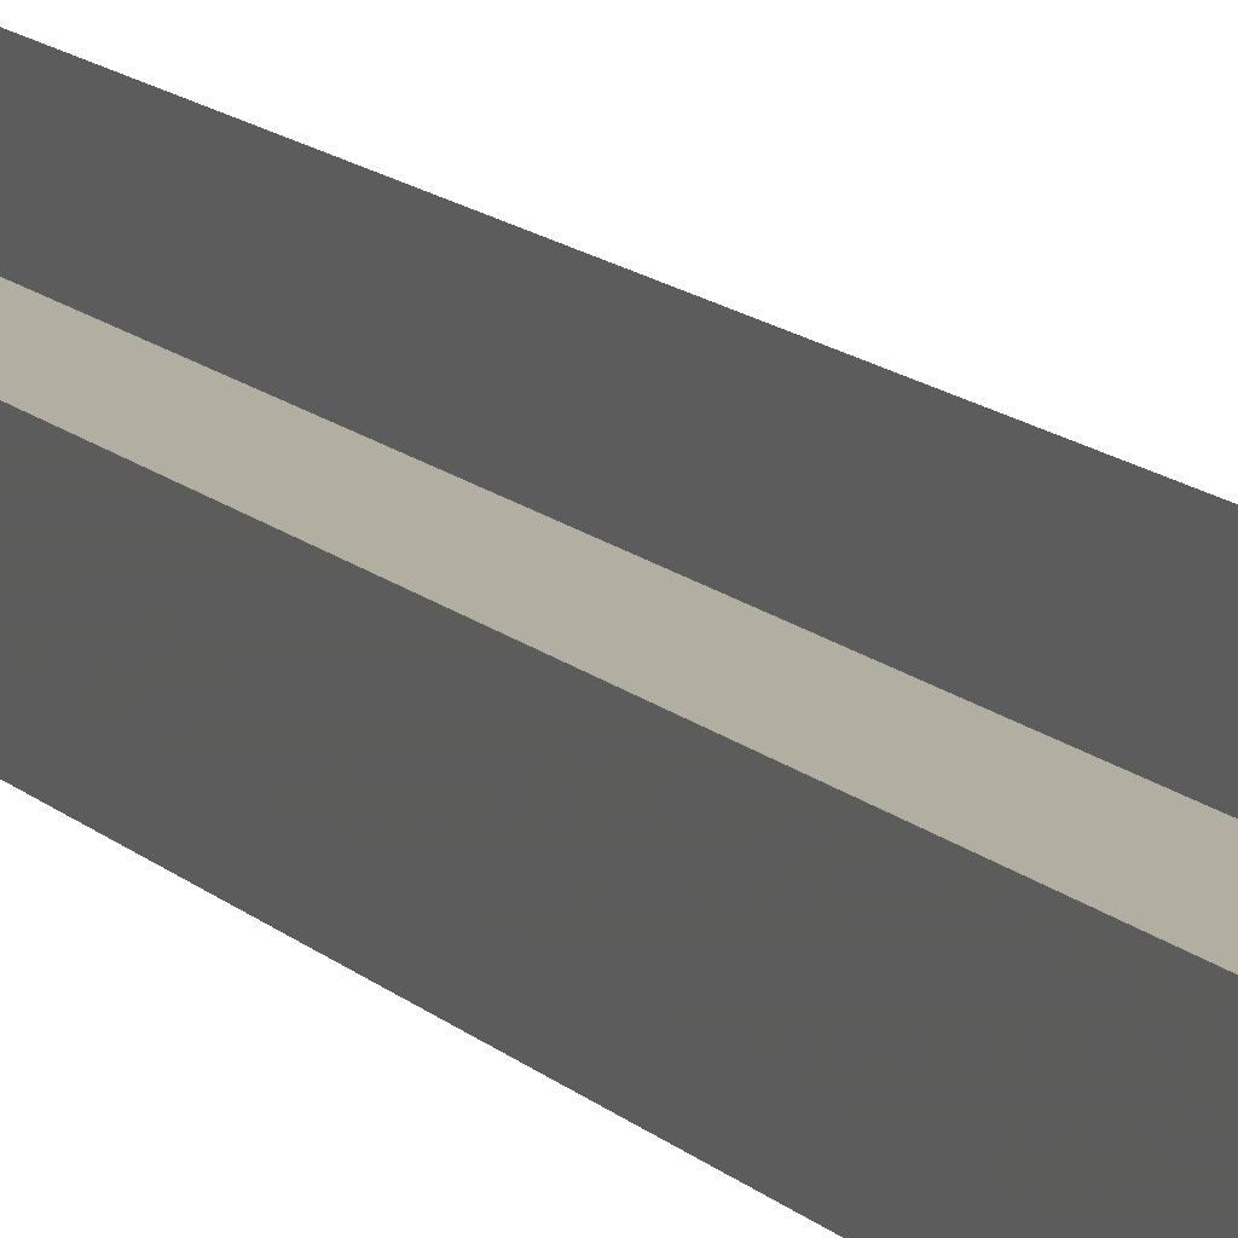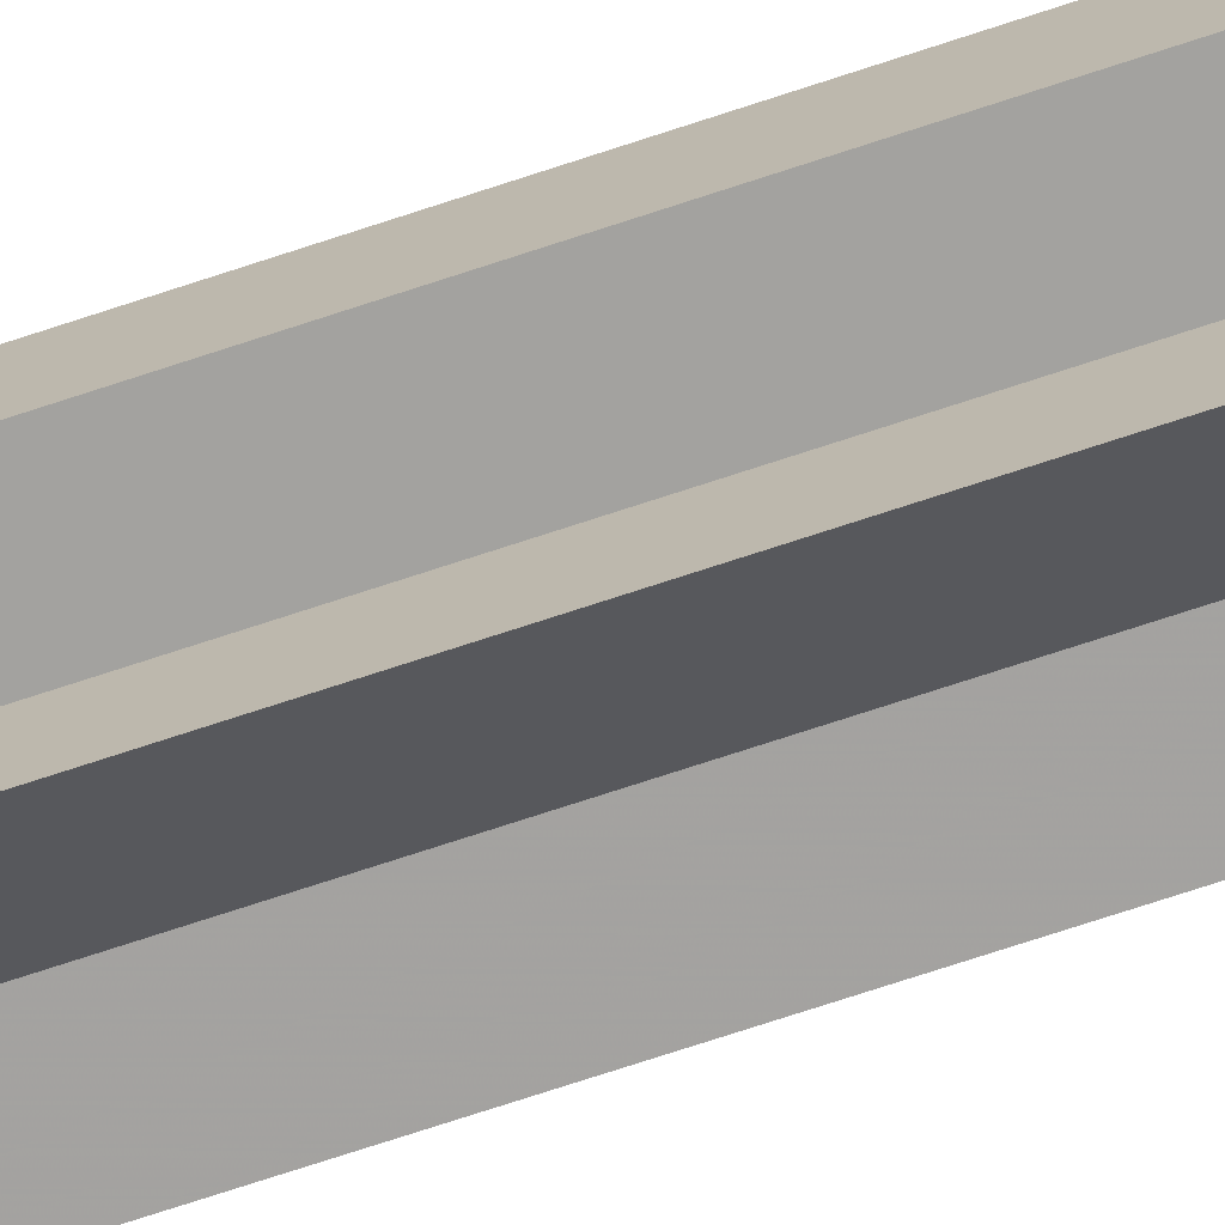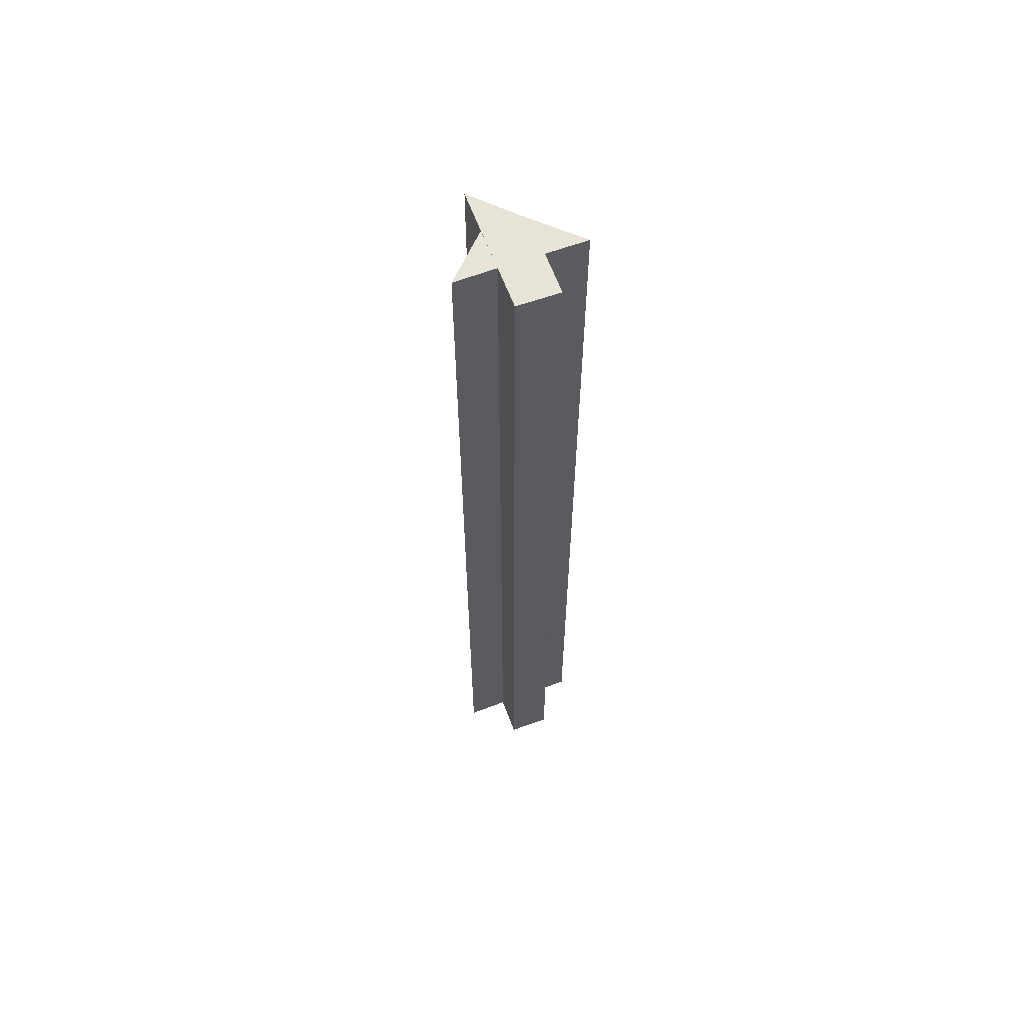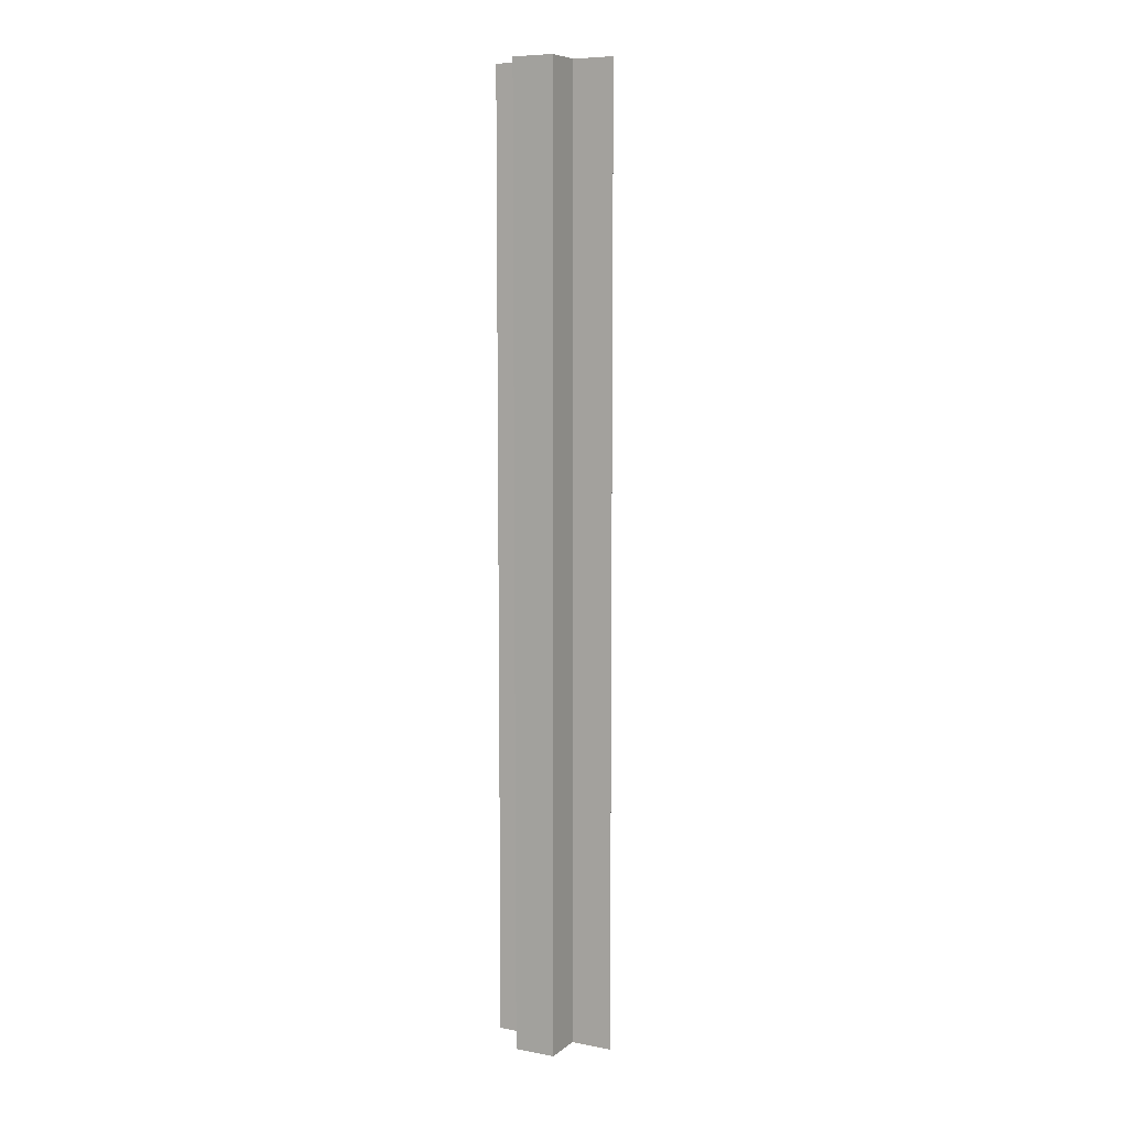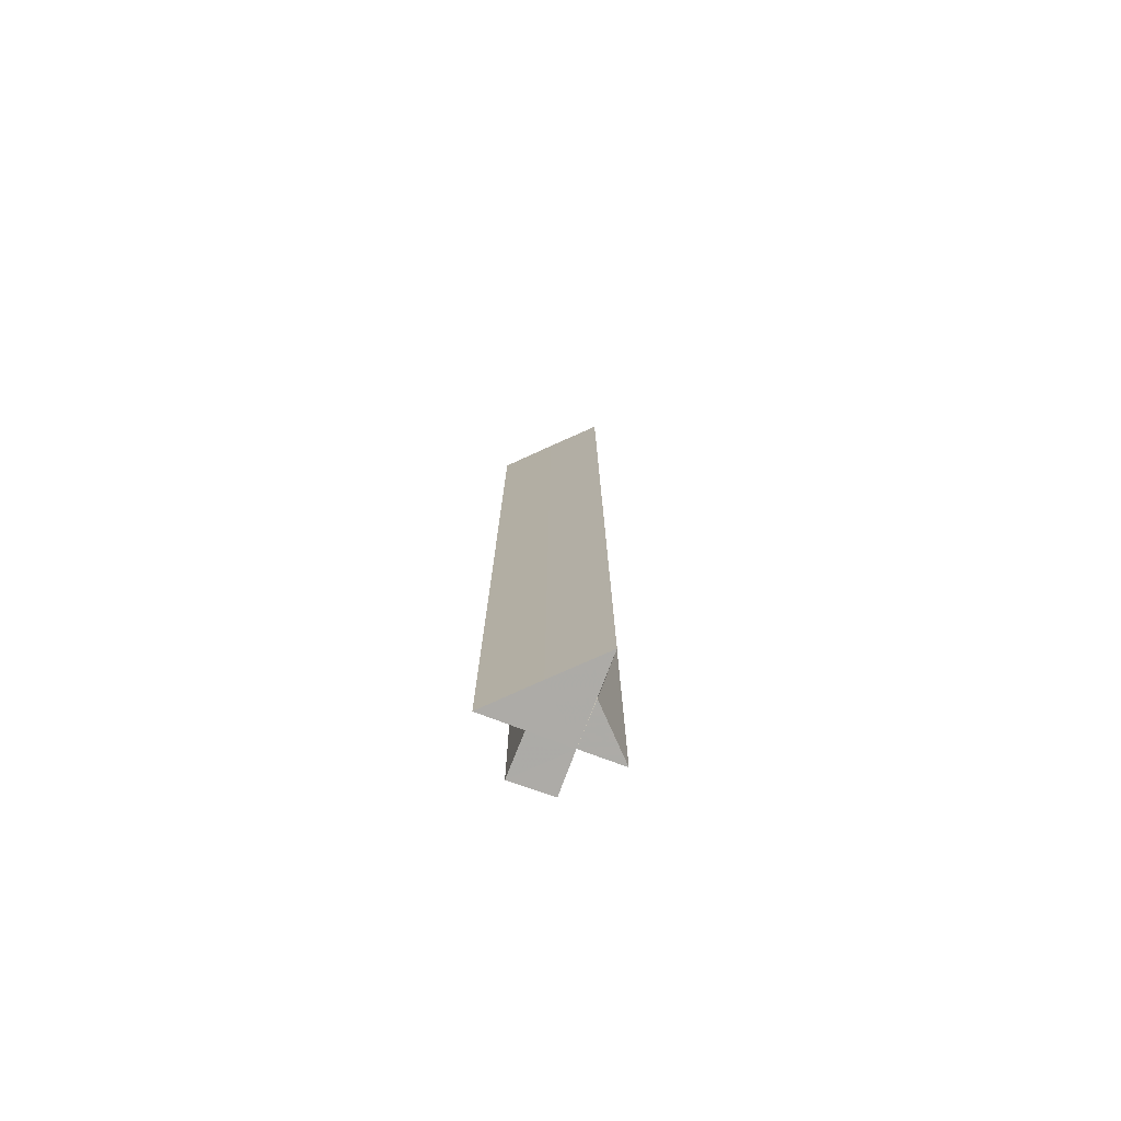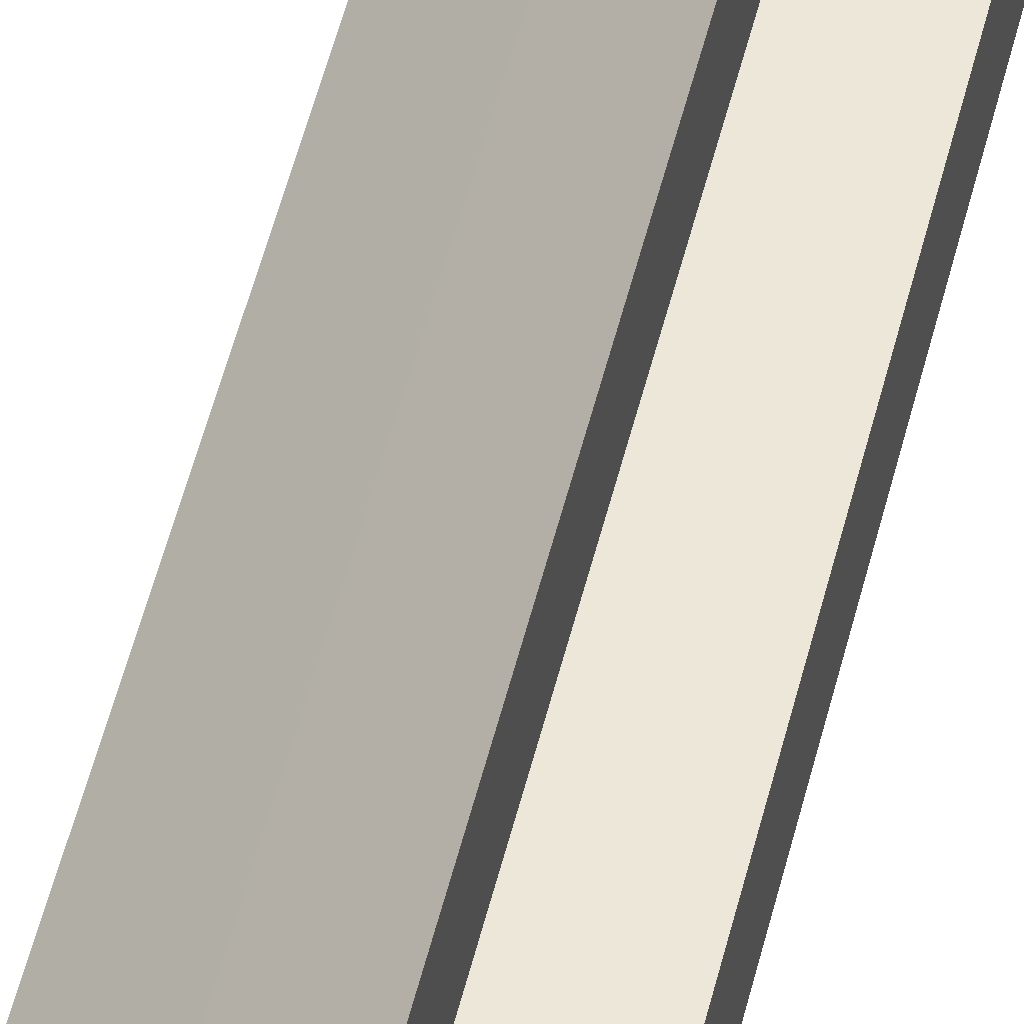
<metadata>
{"format":"obj","ext":"obj","renderer":"f3d","projection":"perspective","resolution":1024,"background":"white","views":[{"elev":10.8,"azim":157.5,"up":"+Y"},{"elev":-72.5,"azim":108.3,"up":"+Y"},{"elev":61.8,"azim":69.2,"up":"+Z"},{"elev":7.9,"azim":117.6,"up":"+Z"},{"elev":-76.2,"azim":-110.6,"up":"+Z"},{"elev":49.9,"azim":13.2,"up":"+Y"}]}
</metadata>
<code>
o 14329
v 2247 1854 7.933
v 2247 1854 7.933
v 2247 1854 8.164
v 2247 1854 7.933
v 2247 1854 7.933
v 2247 1854 7.933
v 2247 1854 8.164
v 2247 1854 7.933
v 2247 1854 7.933
v 2247 1854 8.164
v 2247 1854 7.933
v 2247 1854 8.164
v 2247 1854 8.164
v 2247 1854 8.164
v 2247 1854 8.164
v 2247 1854 7.933
v 2247 1854 7.933
v 2247 1854 7.933
v 2247 1854 8.164
v 2247 1854 7.933
v 2247 1854 8.164
v 2247 1854 7.933
v 2247 1854 7.933
v 2247 1854 7.933
v 2247 1854 7.933
v 2247 1854 8.164
v 2247 1854 8.164
v 2247 1854 7.933
v 2247 1854 7.933
v 2247 1854 7.933
v 2247 1854 7.933
v 2247 1854 7.933
v 2247 1854 8.164
v 2247 1854 8.164
v 2247 1854 8.164
v 2247 1854 7.933
v 2247 1854 8.164
v 2247 1854 8.164
v 2247 1854 7.933
v 2247 1854 7.933
v 2247 1854 7.933
v 2247 1854 8.164
v 2247 1854 8.164
v 2247 1854 8.164
v 2247 1854 8.164
v 2247 1854 8.164
v 2247 1854 8.164
v 2247 1854 8.164
v 2247 1854 8.164
v 2247 1854 7.933
v 2247 1854 7.933
v 2247 1854 8.164
v 2247 1854 7.933
v 2247 1854 7.933
v 2247 1854 8.164
v 2247 1854 8.164
v 2247 1854 8.164
v 2247 1854 7.933
v 2247 1854 7.933
f 1 2 3
f 2 4 5
f 3 6 7
f 8 9 10
f 10 11 12
f 10 13 14
f 15 16 14
f 17 18 19
f 19 20 21
f 22 20 23
f 24 25 20
f 26 25 27
f 28 29 26
f 24 30 31
f 24 31 32
f 33 30 34
f 35 36 33
f 37 32 38
f 39 40 35
f 40 41 42
f 43 38 44
f 43 44 45
f 43 46 47
f 48 49 46
f 50 51 52
f 53 54 55
f 56 54 57
f 58 59 57

</code>
